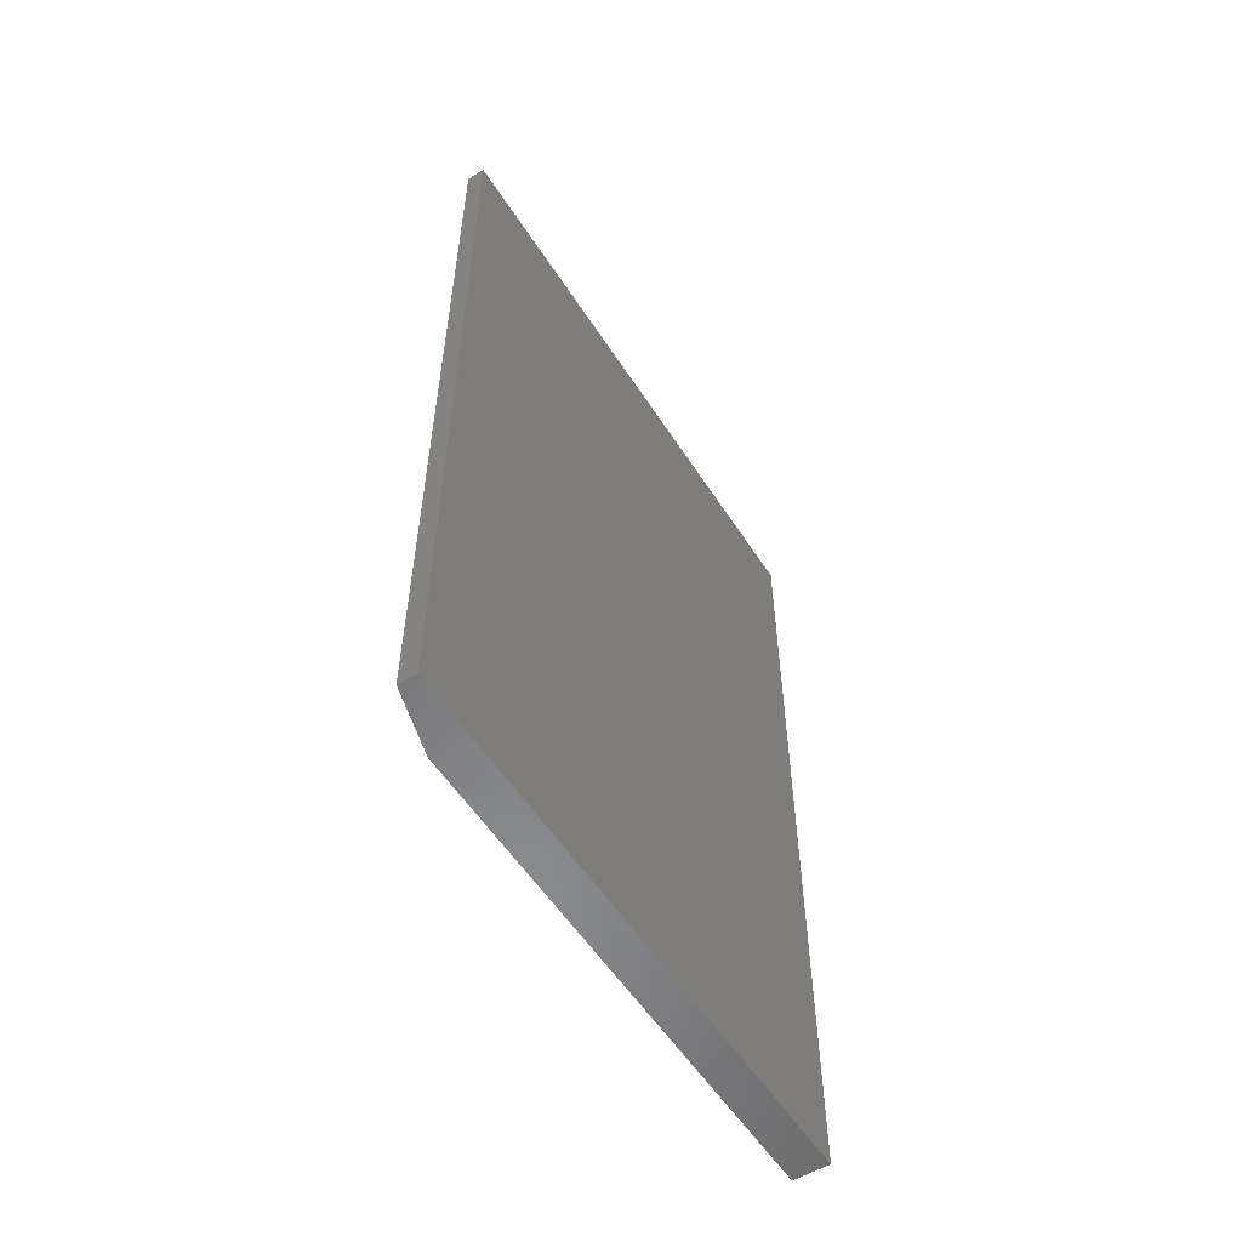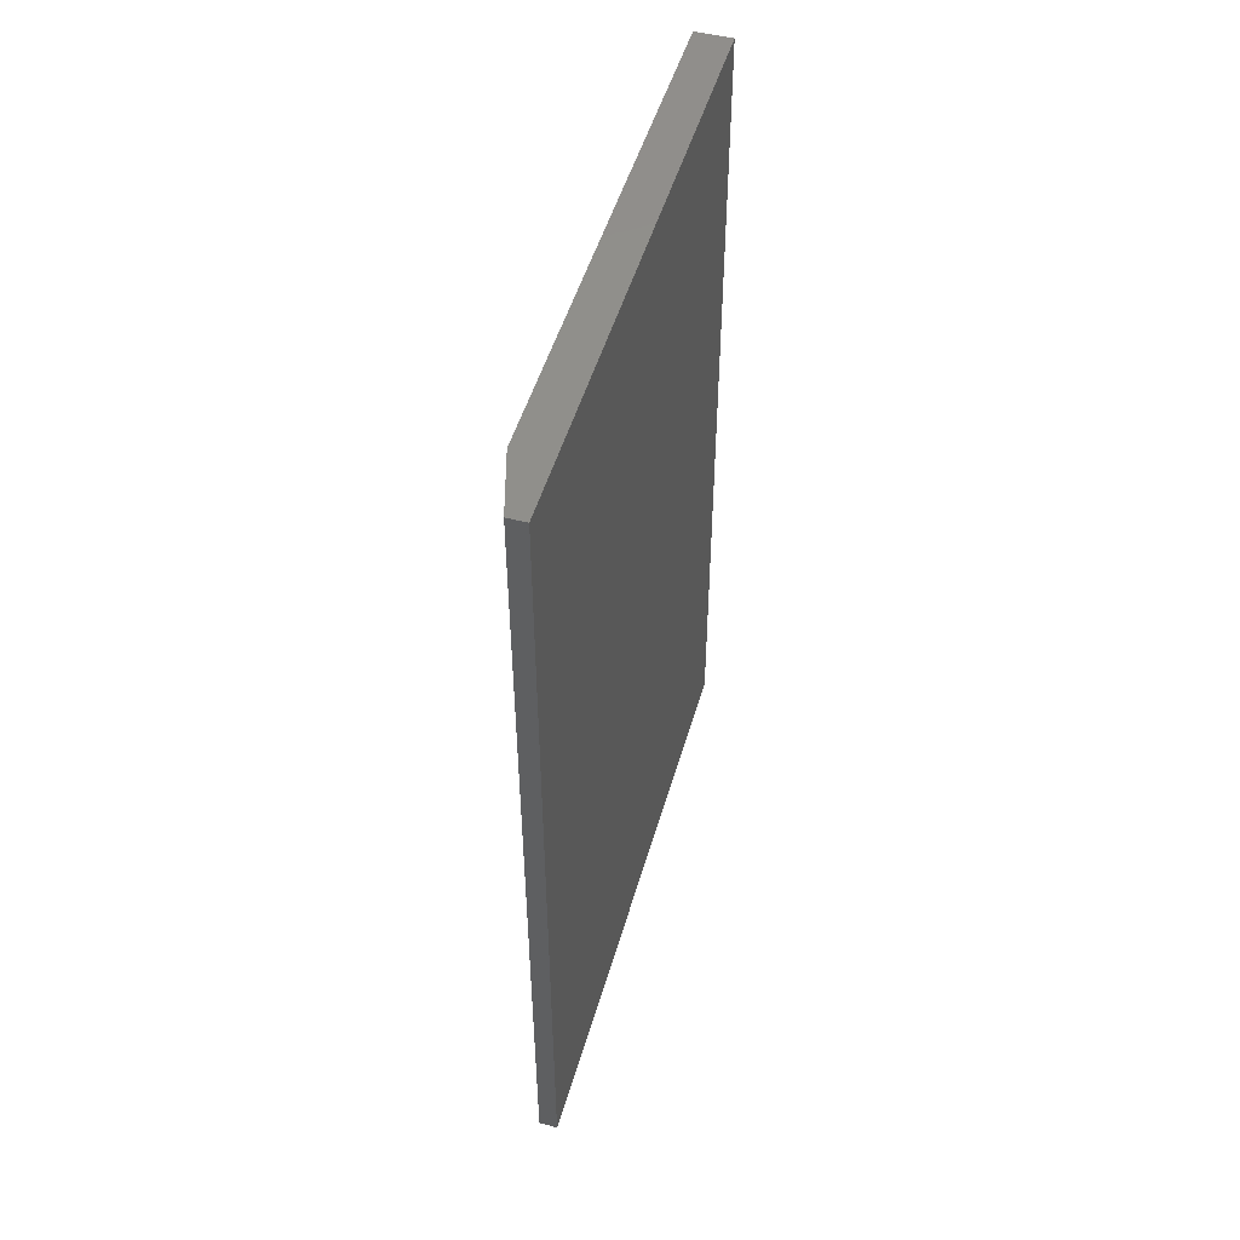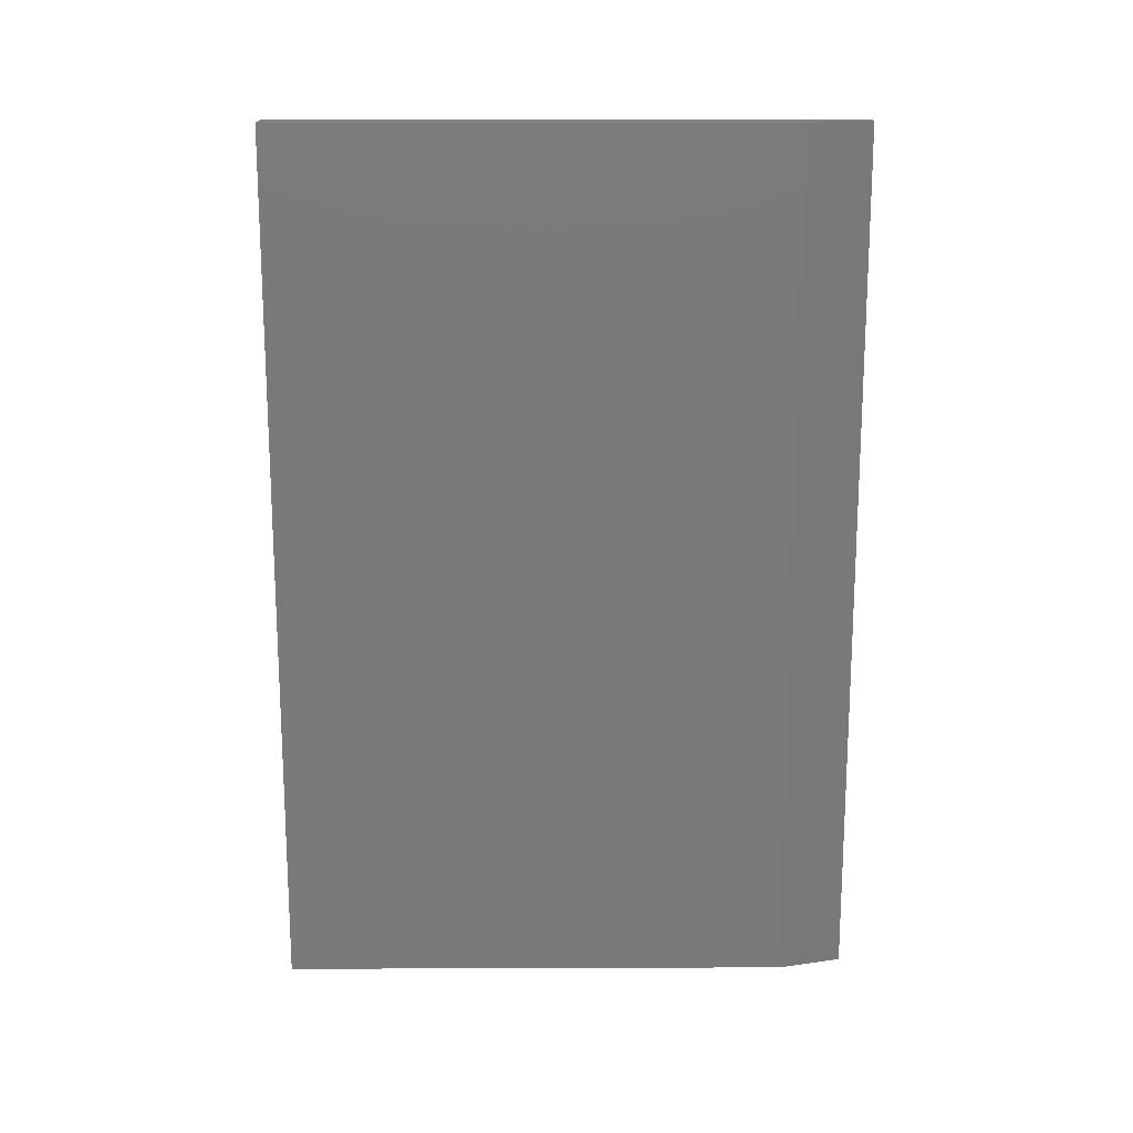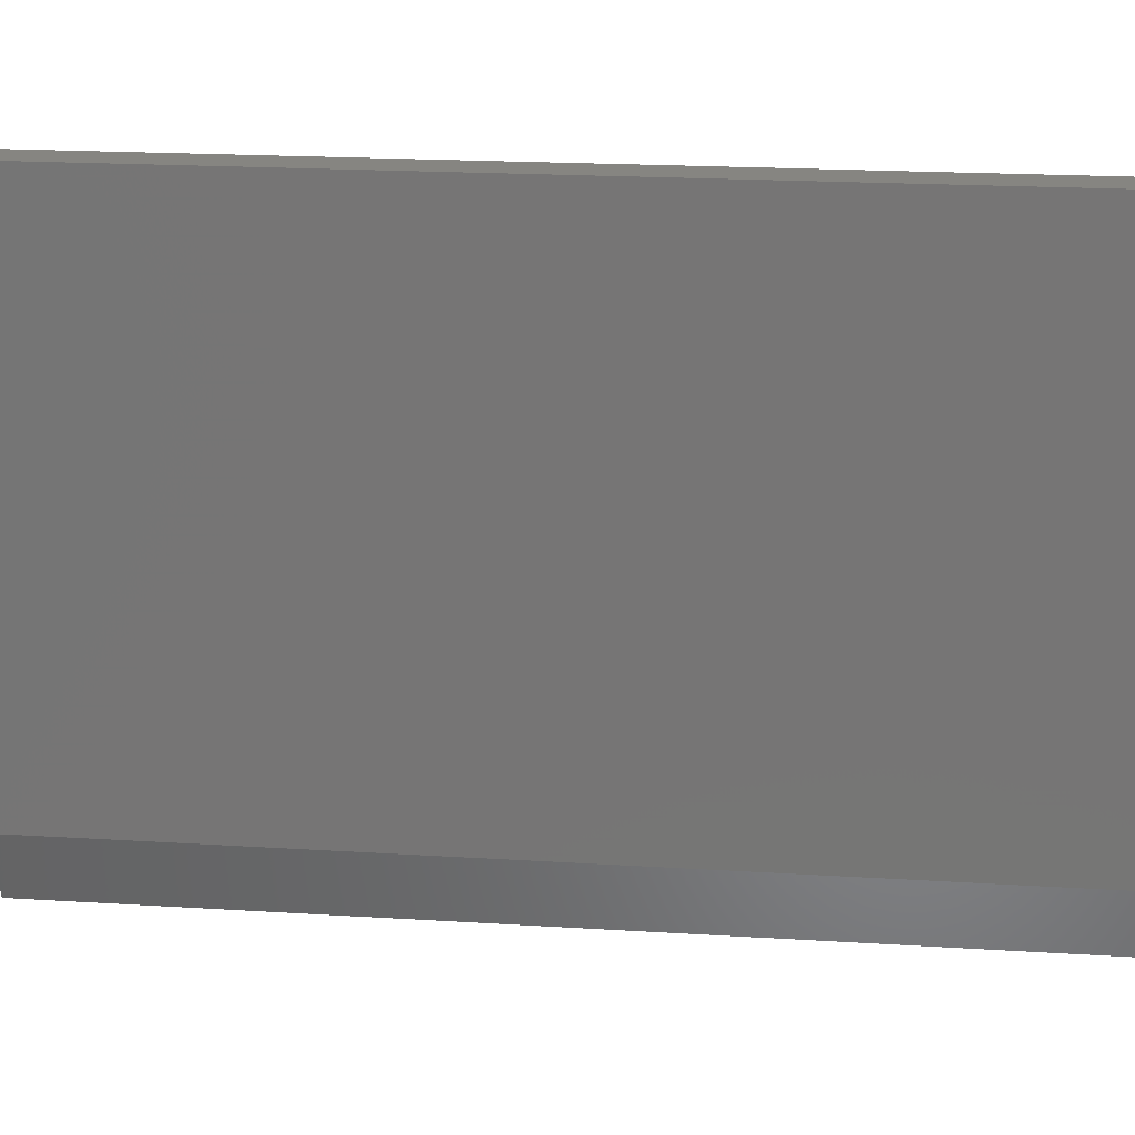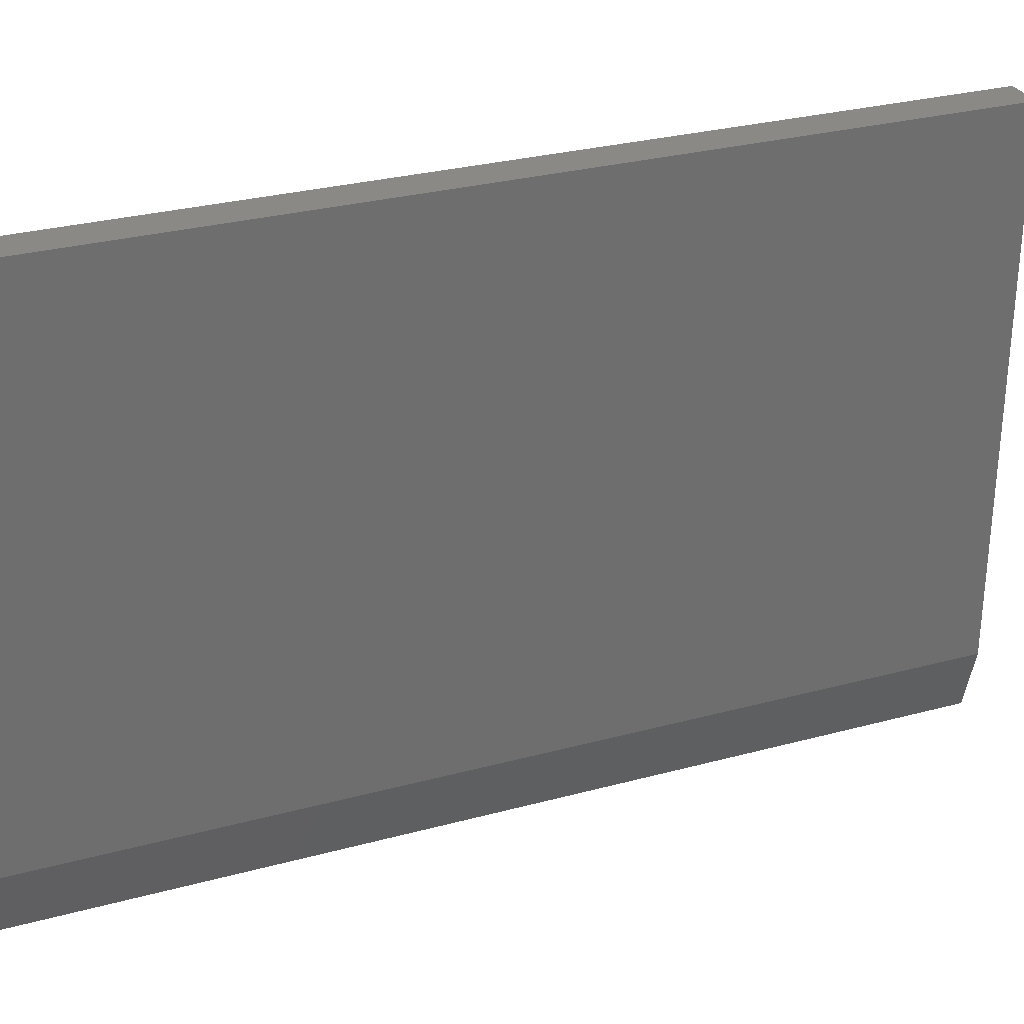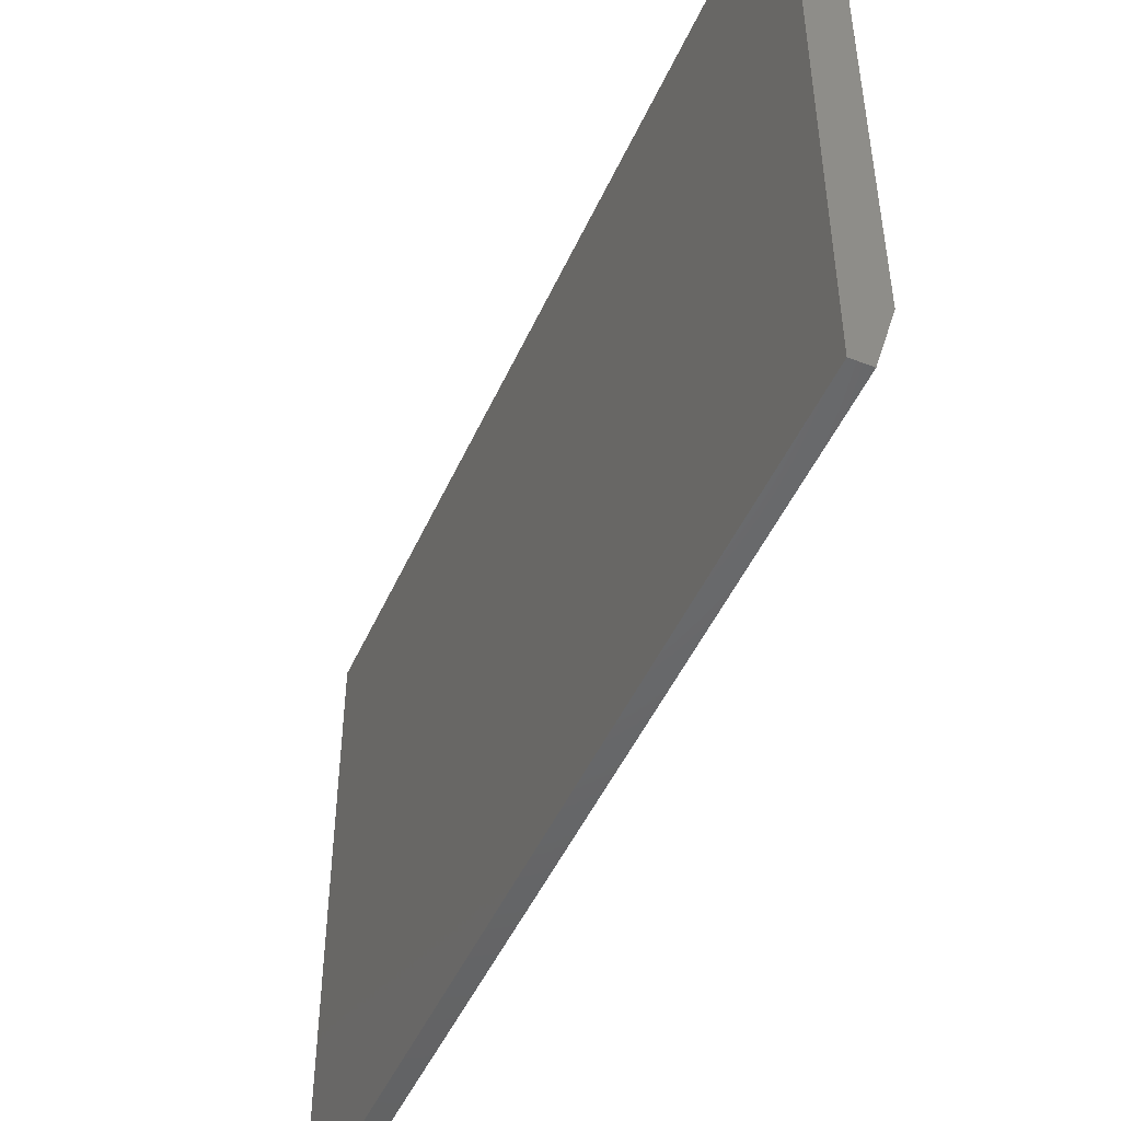
<metadata>
{"format":"stl","ext":"stl","renderer":"f3d","projection":"perspective","resolution":1024,"background":"white","views":[{"elev":-55.7,"azim":32.3,"up":"+Z"},{"elev":49.7,"azim":15.9,"up":"+Z"},{"elev":16.7,"azim":-90.4,"up":"+Z"},{"elev":20.9,"azim":-83.7,"up":"+Y"},{"elev":29.5,"azim":-111.7,"up":"+Y"},{"elev":-48.3,"azim":156.5,"up":"+Y"}]}
</metadata>
<code>
# stl→obj: 10 verts, 16 faces
v 0 -0.4453 -3.349e-18
v 0 -0.4453 0.75
v 0 -0.002632 -3.046e-17
v 0 -0.002632 0.75
v 0.03125 -0.5 0.75
v 0.01562 -0.5 0.75
v 0.03125 -0.5 0
v 0.01562 -0.5 0
v 0.03125 -0.002632 0.75
v 0.03125 -0.002632 -3.046e-17
f 1 2 3
f 3 2 4
f 5 6 7
f 7 6 8
f 9 4 5
f 5 4 2
f 5 2 6
f 3 10 1
f 1 10 7
f 1 7 8
f 6 2 8
f 8 2 1
f 7 10 5
f 5 10 9
f 10 3 9
f 9 3 4

</code>
